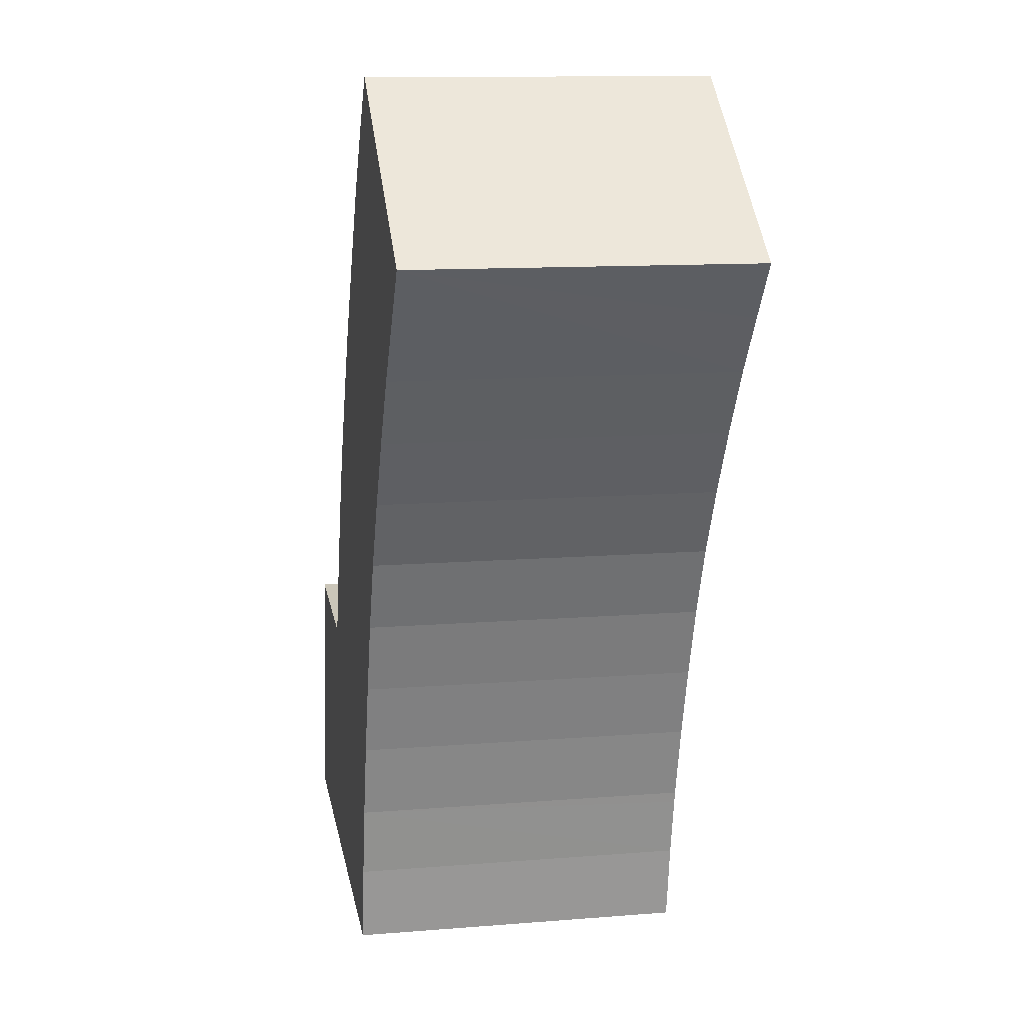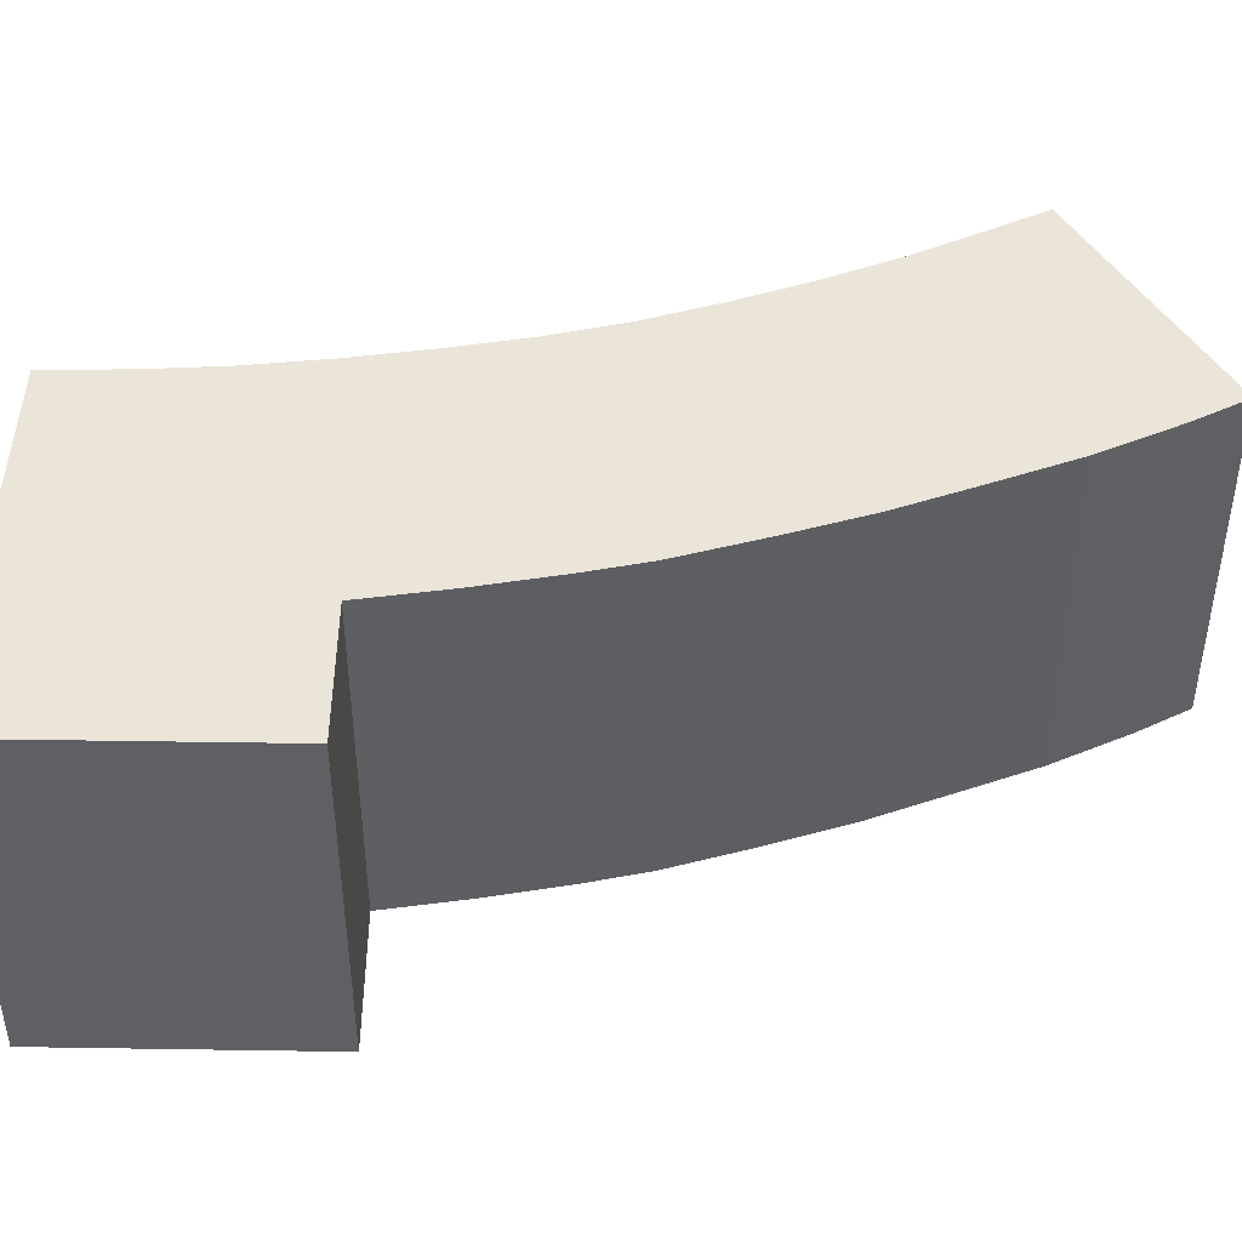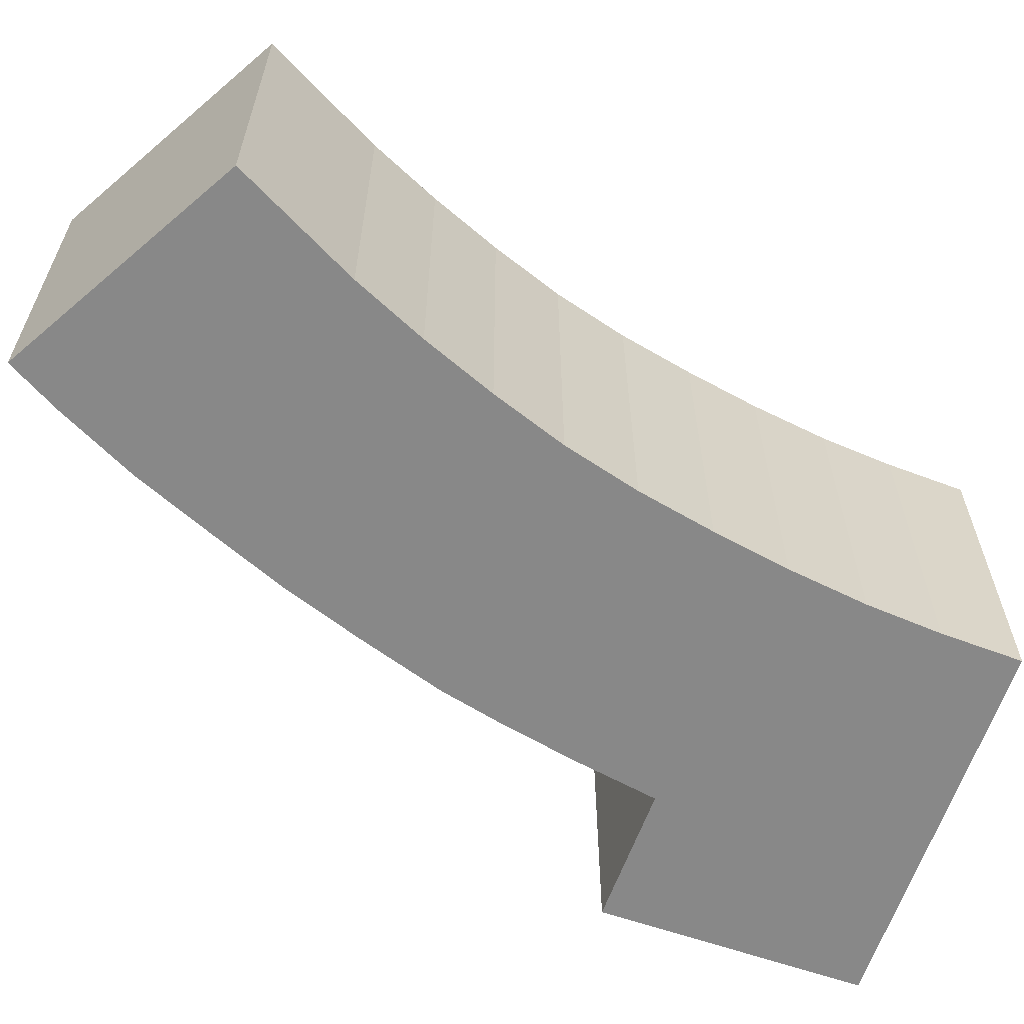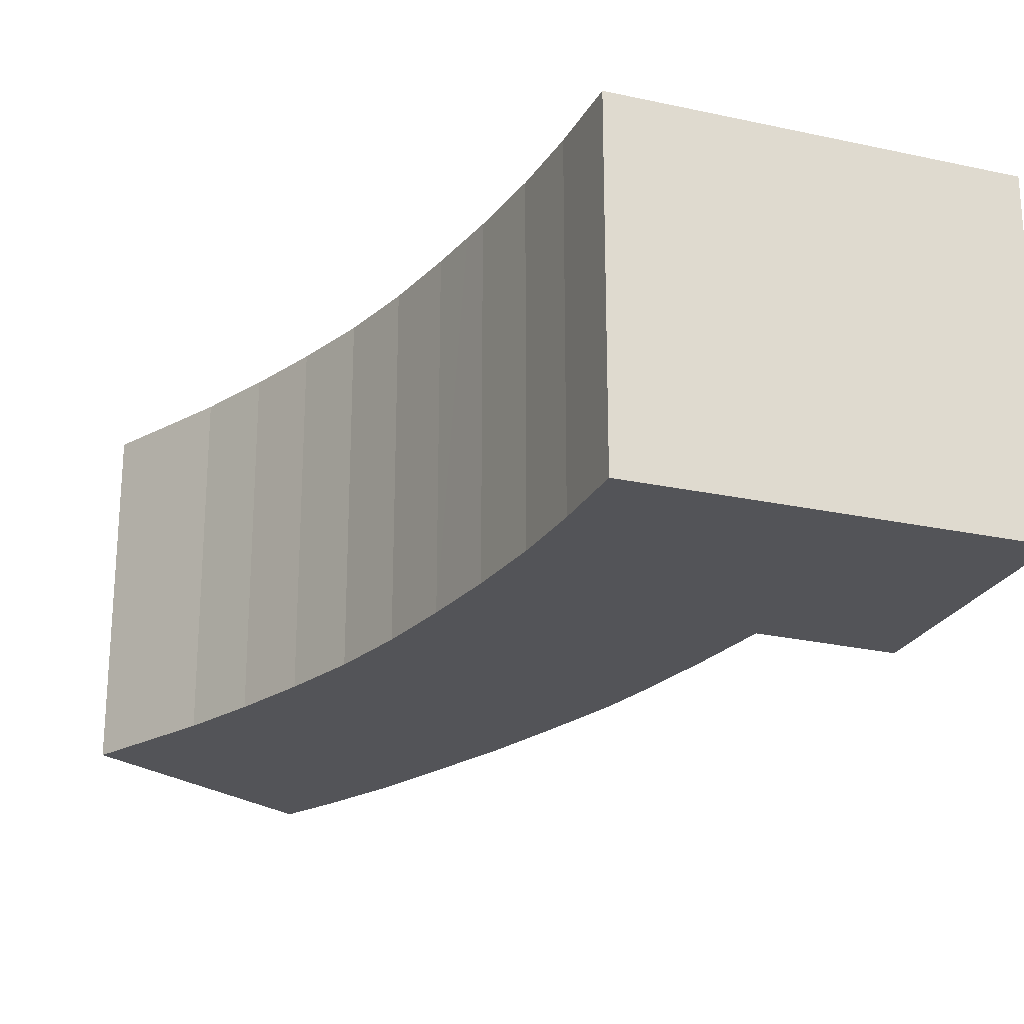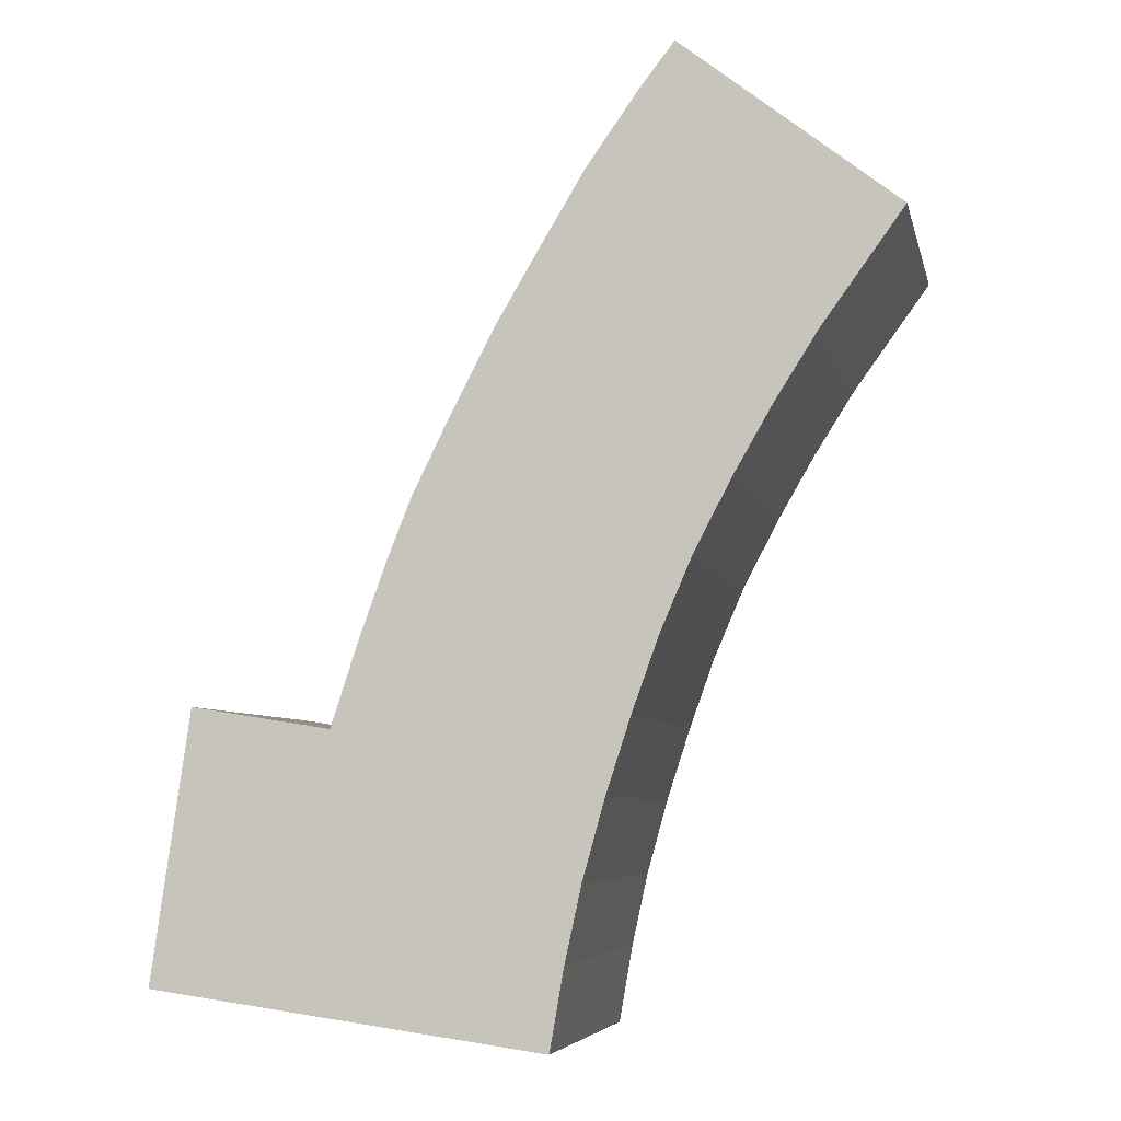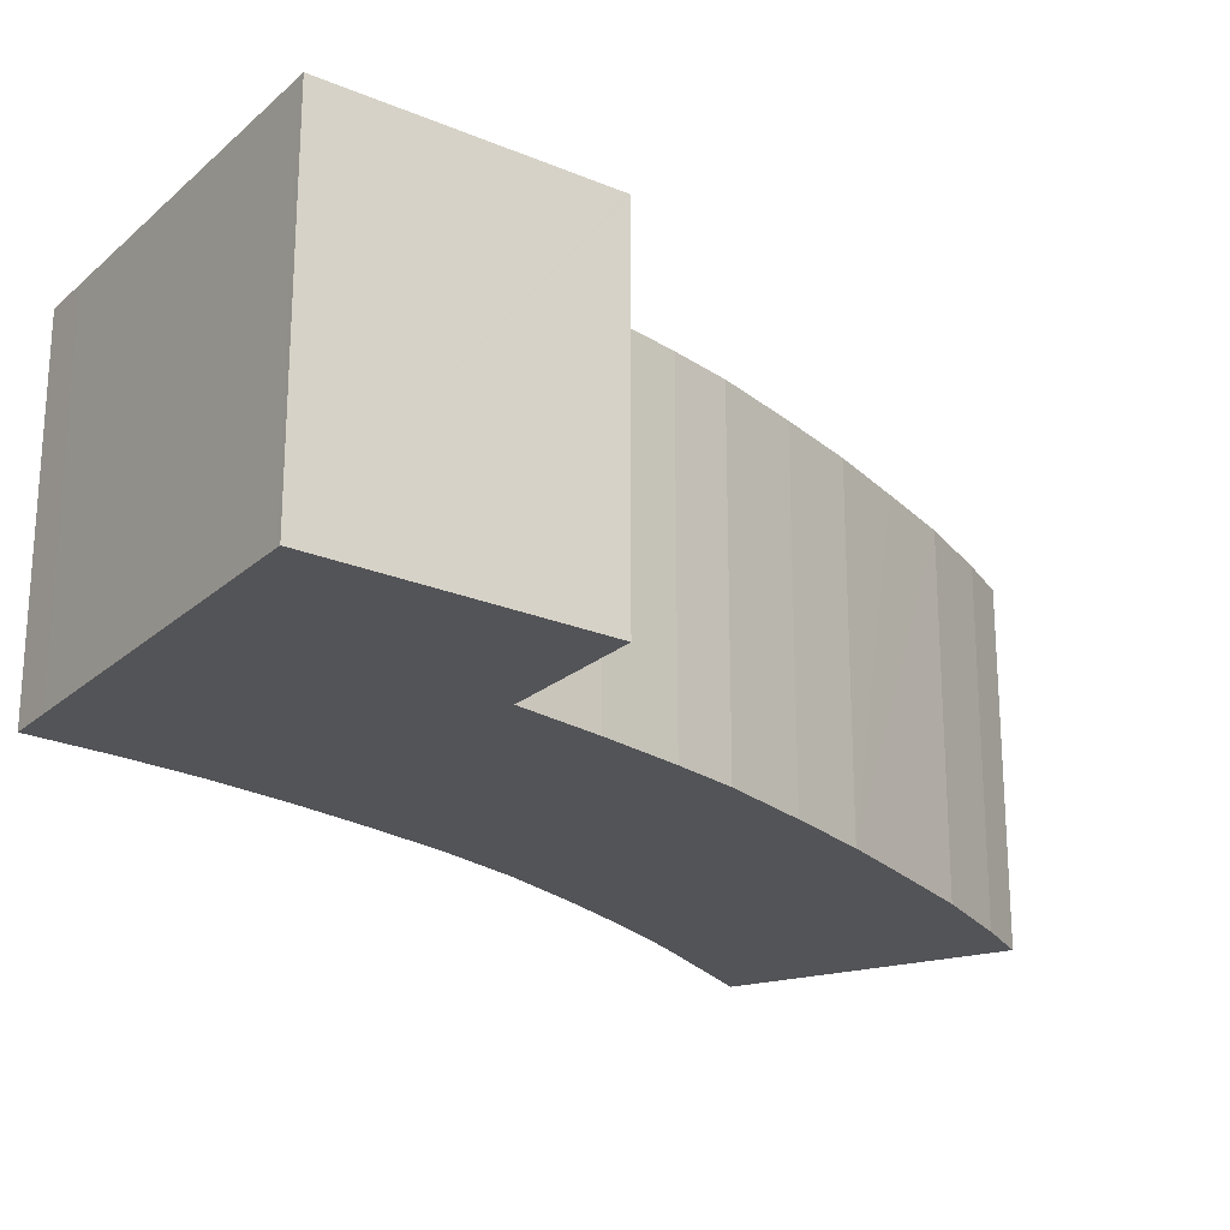
<metadata>
{"format":"obj","ext":"obj","renderer":"f3d","projection":"perspective","resolution":1024,"background":"white","views":[{"elev":11.9,"azim":79.1,"up":"+Z"},{"elev":45.0,"azim":-80.7,"up":"+Y"},{"elev":-62.8,"azim":79.0,"up":"+Y"},{"elev":-23.6,"azim":167.7,"up":"+Y"},{"elev":-6.0,"azim":12.0,"up":"+Z"},{"elev":-23.5,"azim":-116.9,"up":"+Y"}]}
</metadata>
<code>
v  0.921 8.427 6.346
v  0.119 8.427 -0.016
v  0 8.427 5.16e-16
v  8.293 8.427 -1.142
v  9.35 8.427 -1.287
v  9.688 8.427 0.651
v  10.02 8.427 2.166
v  0.931 8.427 6.412
v  3.28 8.427 6.038
v  10.08 8.427 2.447
v  4.258 8.427 5.882
v  10.61 8.427 4.328
v  4.909 8.427 7.884
v  10.82 8.427 4.983
v  5.584 8.427 9.75
v  11.2 8.427 6.132
v  11.35 8.427 6.551
v  11.84 8.427 7.927
v  6.146 8.427 11.17
v  12.6 8.427 9.692
v  7.108 8.427 13.13
v  13.48 8.427 11.39
v  8.051 8.427 14.96
v  14.43 8.427 13.03
v  9.094 8.427 16.74
v  15.45 8.427 14.65
v  10.16 8.427 18.52
v  16.44 8.427 16.03
v  11.38 8.427 20.27
v  17.42 8.427 17.37
v  17.32 8.427 17.45
v  13.38 8.427 20.54
v  12.26 8.427 21.41
v  0 0 0
v  0.931 -3.926e-16 6.412
v  0.921 -3.886e-16 6.346
v  4.258 -3.602e-16 5.882
v  4.909 -4.828e-16 7.884
v  5.584 -5.97e-16 9.75
v  6.146 -6.837e-16 11.17
v  7.108 -8.042e-16 13.13
v  3.28 -3.697e-16 6.038
v  8.051 -9.16e-16 14.96
v  10.16 -1.134e-15 18.52
v  9.094 -1.025e-15 16.74
v  11.38 -1.241e-15 20.27
v  12.26 -1.311e-15 21.41
v  17.42 -1.064e-15 17.37
v  13.38 -1.258e-15 20.54
v  17.32 -1.068e-15 17.45
v  15.45 -8.971e-16 14.65
v  16.44 -9.814e-16 16.03
v  14.43 -7.979e-16 13.03
v  13.48 -6.973e-16 11.39
v  12.6 -5.935e-16 9.692
v  11.84 -4.854e-16 7.927
v  11.35 -4.011e-16 6.551
v  11.2 -3.755e-16 6.132
v  10.61 -2.65e-16 4.328
v  10.82 -3.051e-16 4.983
v  10.08 -1.498e-16 2.447
v  9.688 -3.986e-17 0.651
v  10.02 -1.326e-16 2.166
v  9.35 7.881e-17 -1.287
v  8.293 6.993e-17 -1.142
v  0.119 9.797e-19 -0.016
g defaultobject
f 1 2 3
f 2 1 4
f 4 1 5
f 5 1 6
f 6 1 7
f 7 1 8
f 7 8 9
f 7 9 10
f 10 9 11
f 10 11 12
f 12 11 13
f 12 13 14
f 14 13 15
f 14 15 16
f 16 15 17
f 17 15 18
f 18 15 19
f 18 19 20
f 20 19 21
f 20 21 22
f 22 21 23
f 22 23 24
f 24 23 25
f 24 25 26
f 26 25 27
f 26 27 28
f 28 27 29
f 28 29 30
f 30 29 31
f 31 29 32
f 32 29 33
f 34 1 3
f 1 34 8
f 8 34 35
f 35 34 36
f 37 13 11
f 13 37 38
f 38 15 13
f 15 38 39
f 39 19 15
f 19 39 40
f 41 19 40
f 35 9 8
f 9 35 11
f 11 35 37
f 37 35 42
f 41 21 19
f 41 23 21
f 23 41 43
f 43 25 23
f 25 43 27
f 27 43 44
f 44 43 45
f 44 29 27
f 29 44 46
f 46 33 29
f 33 46 47
f 47 32 33
f 32 47 31
f 31 47 30
f 30 47 48
f 48 47 49
f 48 49 50
f 48 28 30
f 28 48 26
f 26 48 51
f 51 48 52
f 51 24 26
f 24 51 53
f 53 22 24
f 22 53 54
f 54 20 22
f 20 54 55
f 55 18 20
f 18 55 56
f 56 17 18
f 17 56 57
f 17 57 58
f 58 16 17
f 58 14 16
f 14 58 12
f 12 58 59
f 59 58 60
f 59 10 12
f 10 59 61
f 61 7 10
f 7 61 6
f 6 61 62
f 62 61 63
f 62 5 6
f 5 62 64
f 65 5 64
f 5 65 4
f 4 65 66
f 4 66 2
f 2 66 34
f 2 34 3
f 50 52 48
f 52 50 49
f 52 49 47
f 52 47 46
f 52 46 51
f 51 46 44
f 51 44 53
f 53 44 45
f 53 45 54
f 54 45 43
f 54 43 55
f 55 43 41
f 55 41 56
f 56 41 57
f 57 41 40
f 57 40 58
f 58 40 60
f 60 40 39
f 60 39 59
f 59 39 61
f 61 39 38
f 61 38 63
f 63 38 62
f 62 38 37
f 62 37 64
f 64 37 42
f 64 42 35
f 64 35 65
f 65 35 66
f 66 35 36
f 66 36 34

</code>
